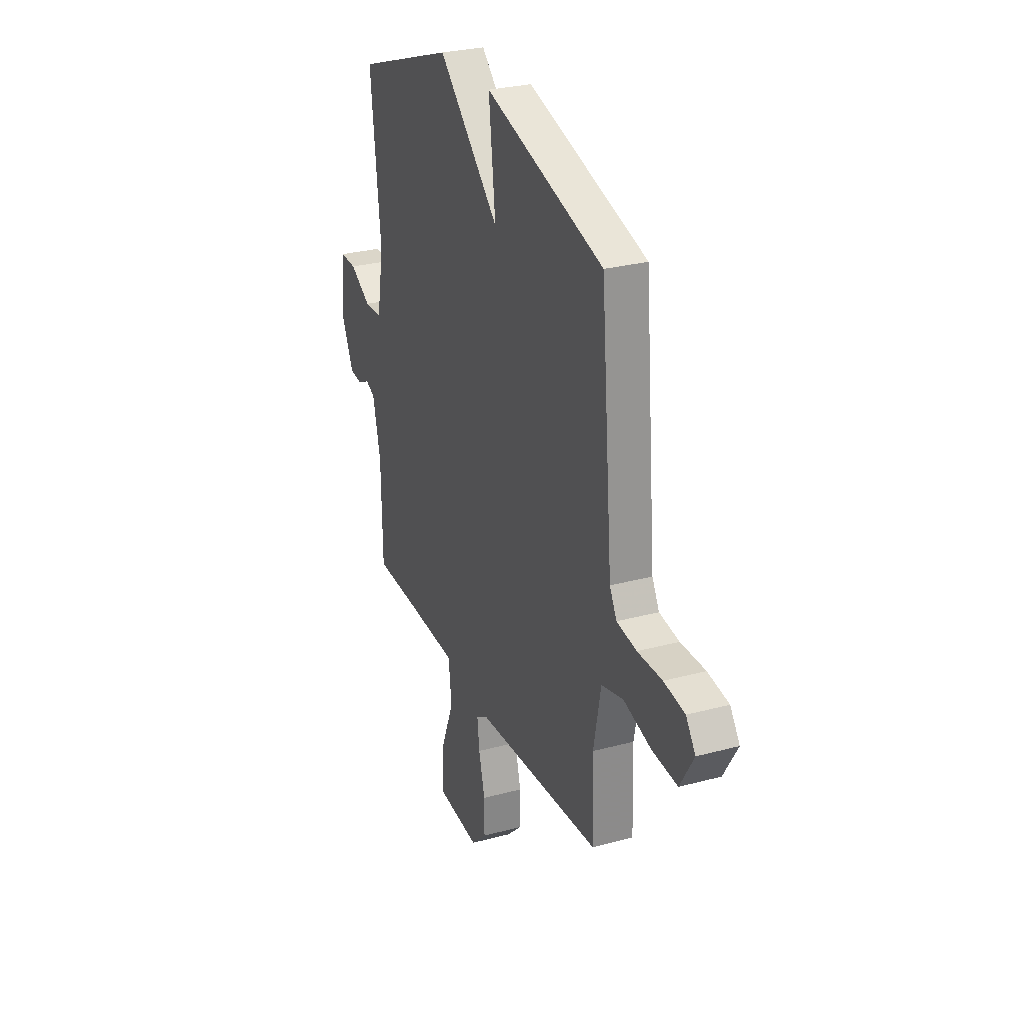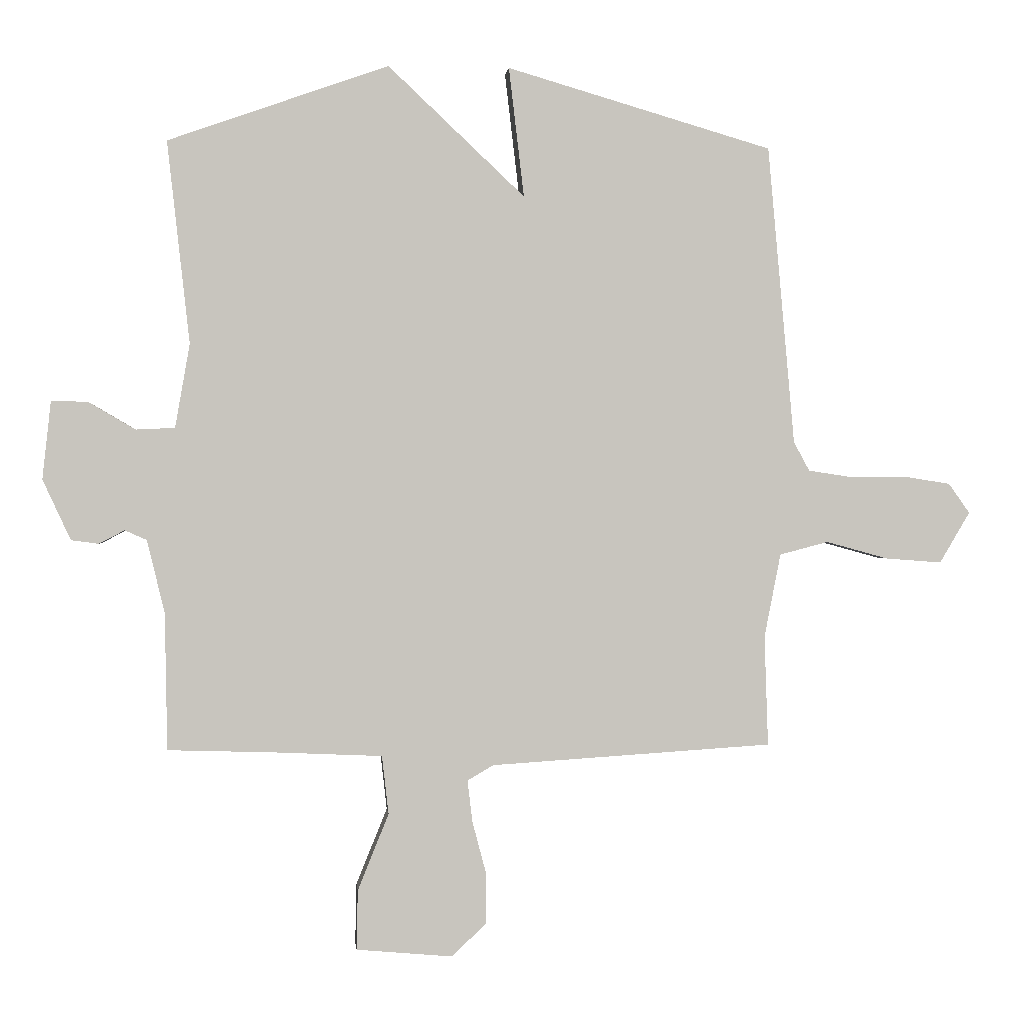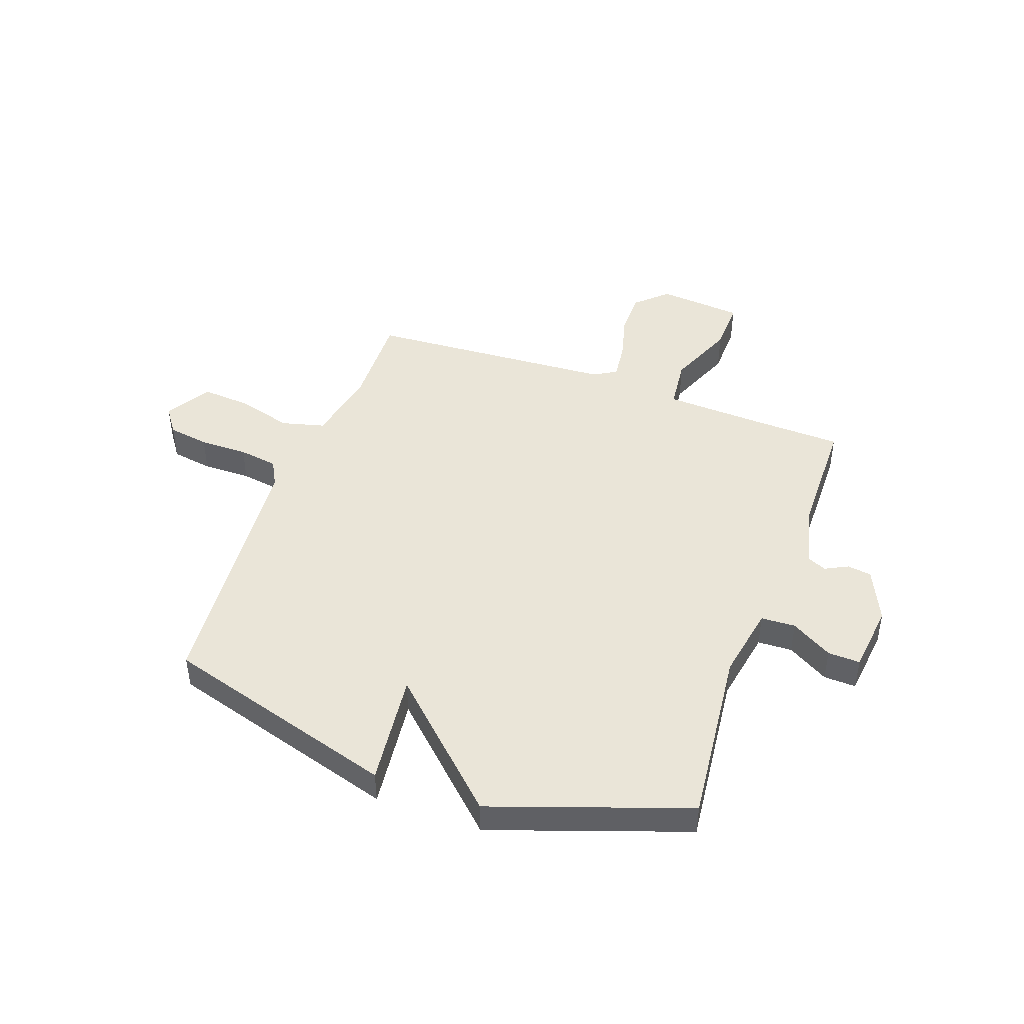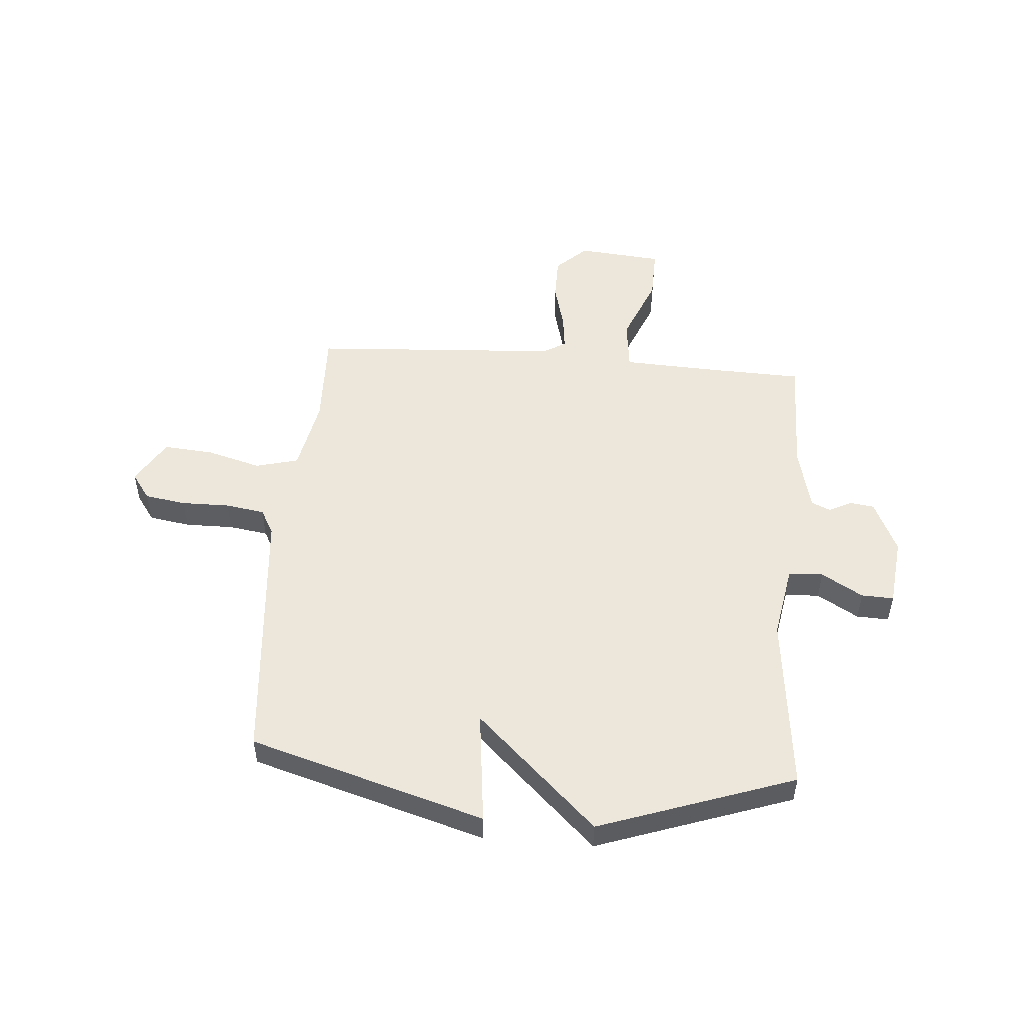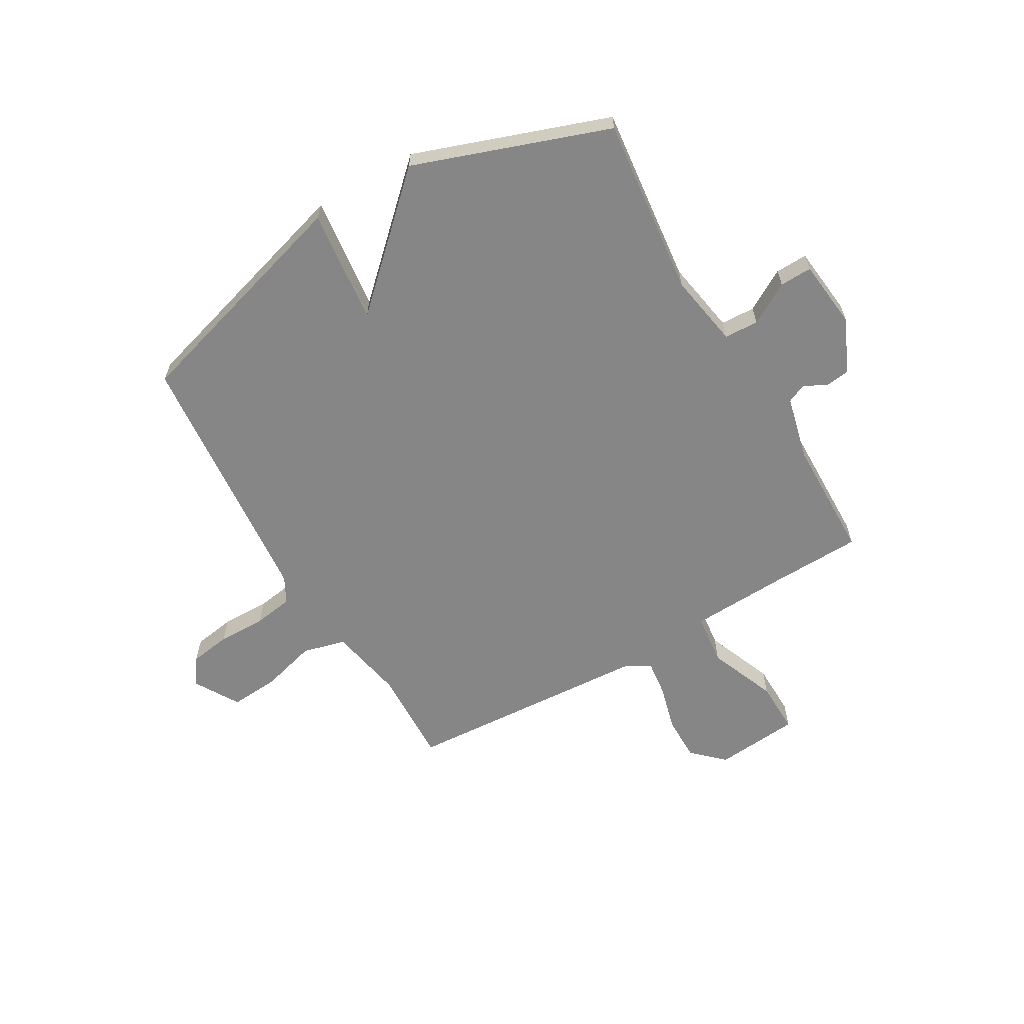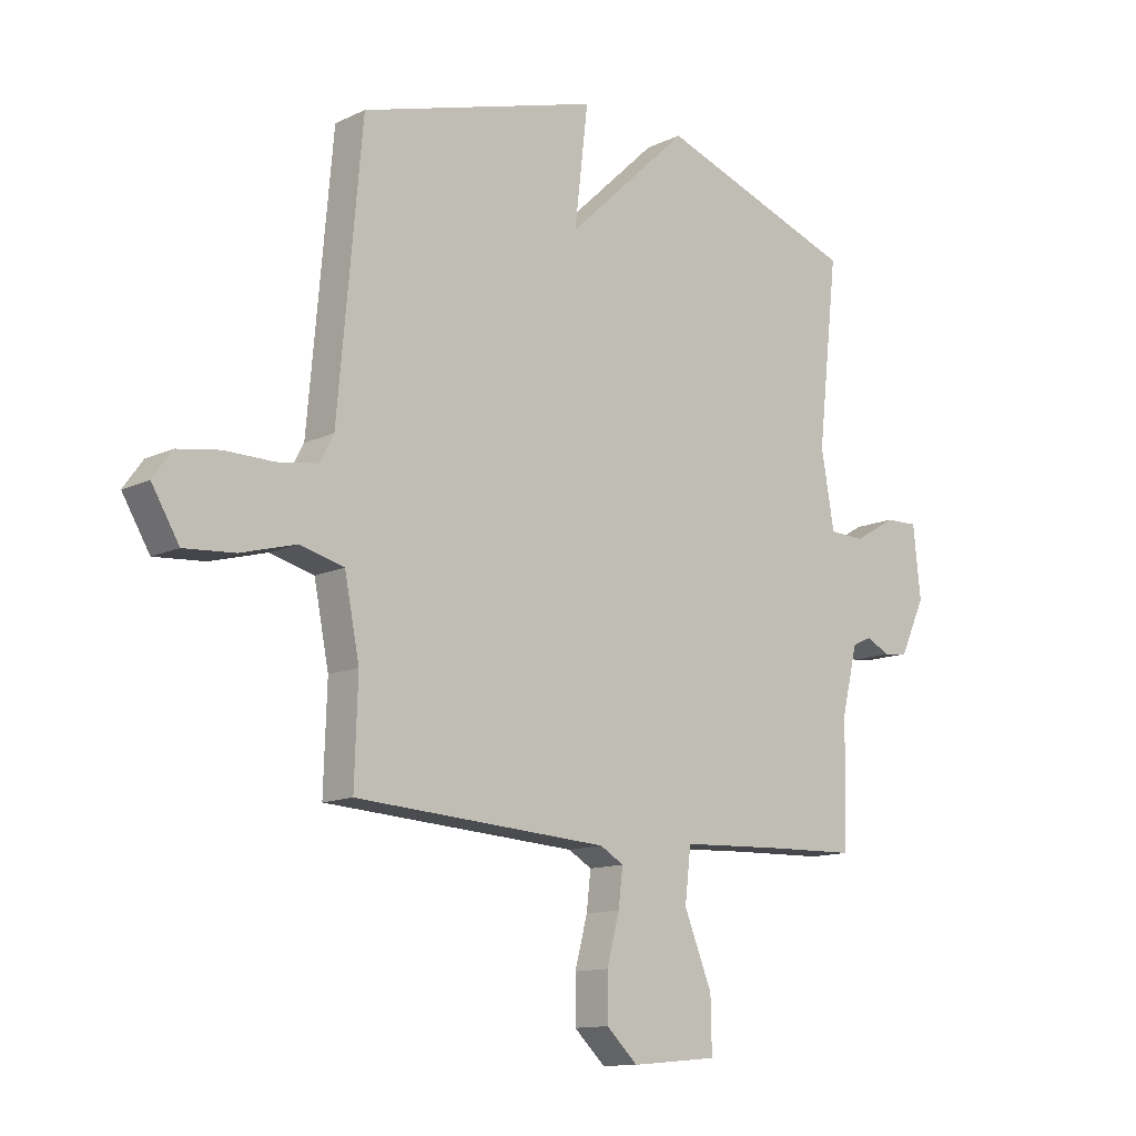
<metadata>
{"format":"obj","ext":"obj","renderer":"f3d","projection":"perspective","resolution":1024,"background":"white","views":[{"elev":28.2,"azim":-112.2,"up":"+Z"},{"elev":0.3,"azim":174.6,"up":"+Z"},{"elev":45.2,"azim":20.0,"up":"+Y"},{"elev":51.1,"azim":4.7,"up":"+Y"},{"elev":-62.2,"azim":30.2,"up":"+Y"},{"elev":-12.4,"azim":-42.2,"up":"+Z"}]}
</metadata>
<code>
v -0.5 0.07 -0.5
v -0.494 0.07 -0.319
v -0.521 0.07 -0.181
v -0.601 0.07 -0.16
v -0.703 0.07 -0.188
v -0.795 0.07 -0.195
v -0.845 0.07 -0.111
v -0.81 0.07 -0.062
v -0.733 0.07 -0.05
v -0.643 0.07 -0.051
v -0.57 0.07 -0.04
v -0.544 0.07 0.008
v -0.5 0.07 0.5
v -0.063 0.07 0.628
v -0.088 0.07 0.415
v 0.137 0.07 0.628
v 0.5 0.07 0.5
v 0.463 0.07 0.167
v 0.487 0.07 0.029
v 0.551 0.07 0.026
v 0.628 0.07 0.071
v 0.688 0.07 0.073
v 0.702 0.07 -0.056
v 0.656 0.07 -0.155
v 0.611 0.07 -0.161
v 0.569 0.07 -0.139
v 0.533 0.07 -0.155
v 0.504 0.07 -0.275
v 0.5 0.07 -0.5
v 0.331 0.07 -0.505
v 0.148 0.07 -0.513
v 0.137 0.07 -0.609
v 0.188 0.07 -0.735
v 0.19 0.07 -0.833
v 0.032 0.07 -0.847
v -0.025 0.07 -0.793
v -0.025 0.07 -0.71
v -0.002 0.07 -0.623
v 0.006 0.07 -0.555
v -0.037 0.07 -0.53
v -0.5 0 -0.5
v -0.494 0 -0.319
v -0.521 0 -0.181
v -0.601 0 -0.16
v -0.703 0 -0.188
v -0.795 0 -0.195
v -0.845 0 -0.111
v -0.81 0 -0.062
v -0.733 0 -0.05
v -0.643 0 -0.051
v -0.57 0 -0.04
v -0.544 0 0.008
v -0.5 0 0.5
v -0.063 0 0.628
v -0.088 0 0.415
v 0.137 0 0.628
v 0.5 0 0.5
v 0.463 0 0.167
v 0.487 0 0.029
v 0.551 0 0.026
v 0.628 0 0.071
v 0.688 0 0.073
v 0.702 0 -0.056
v 0.656 0 -0.155
v 0.611 0 -0.161
v 0.569 0 -0.139
v 0.533 0 -0.155
v 0.504 0 -0.275
v 0.5 0 -0.5
v 0.331 0 -0.505
v 0.148 0 -0.513
v 0.137 0 -0.609
v 0.188 0 -0.735
v 0.19 0 -0.833
v 0.032 0 -0.847
v -0.025 0 -0.793
v -0.025 0 -0.71
v -0.002 0 -0.623
v 0.006 0 -0.555
v -0.037 0 -0.53
f 36 37 38
f 35 36 38
f 34 35 38
f 33 34 38
f 32 33 38
f 31 32 38 39
f 28 29 30
f 27 28 30 31
f 24 25 26
f 23 24 26
f 22 23 26
f 21 22 26
f 20 21 26
f 19 20 26 27
f 15 16 17 18
f 15 18 19
f 12 13 14 15
f 31 39 40
f 27 31 40
f 19 27 40
f 15 19 40
f 12 15 40
f 11 12 40
f 8 9 10
f 7 8 10
f 6 7 10
f 5 6 10
f 4 5 10
f 40 1 2
f 40 2 3
f 11 40 3
f 3 4 10 11
f 78 77 76
f 78 76 75
f 78 75 74
f 78 74 73
f 78 73 72
f 79 78 72 71
f 70 69 68
f 71 70 68 67
f 66 65 64
f 66 64 63
f 66 63 62
f 66 62 61
f 66 61 60
f 67 66 60 59
f 58 57 56 55
f 59 58 55
f 55 54 53 52
f 80 79 71
f 80 71 67
f 80 67 59
f 80 59 55
f 80 55 52
f 80 52 51
f 50 49 48
f 50 48 47
f 50 47 46
f 50 46 45
f 50 45 44
f 42 41 80
f 43 42 80
f 43 80 51
f 51 50 44 43
f 1 41 42 2
f 2 42 43 3
f 3 43 44 4
f 4 44 45 5
f 5 45 46 6
f 6 46 47 7
f 7 47 48 8
f 8 48 49 9
f 9 49 50 10
f 10 50 51 11
f 11 51 52 12
f 12 52 53 13
f 13 53 54 14
f 14 54 55 15
f 15 55 56 16
f 16 56 57 17
f 17 57 58 18
f 18 58 59 19
f 19 59 60 20
f 20 60 61 21
f 21 61 62 22
f 22 62 63 23
f 23 63 64 24
f 24 64 65 25
f 25 65 66 26
f 26 66 67 27
f 27 67 68 28
f 28 68 69 29
f 29 69 70 30
f 30 70 71 31
f 31 71 72 32
f 32 72 73 33
f 33 73 74 34
f 34 74 75 35
f 35 75 76 36
f 36 76 77 37
f 37 77 78 38
f 38 78 79 39
f 39 79 80 40
f 40 80 41 1

</code>
